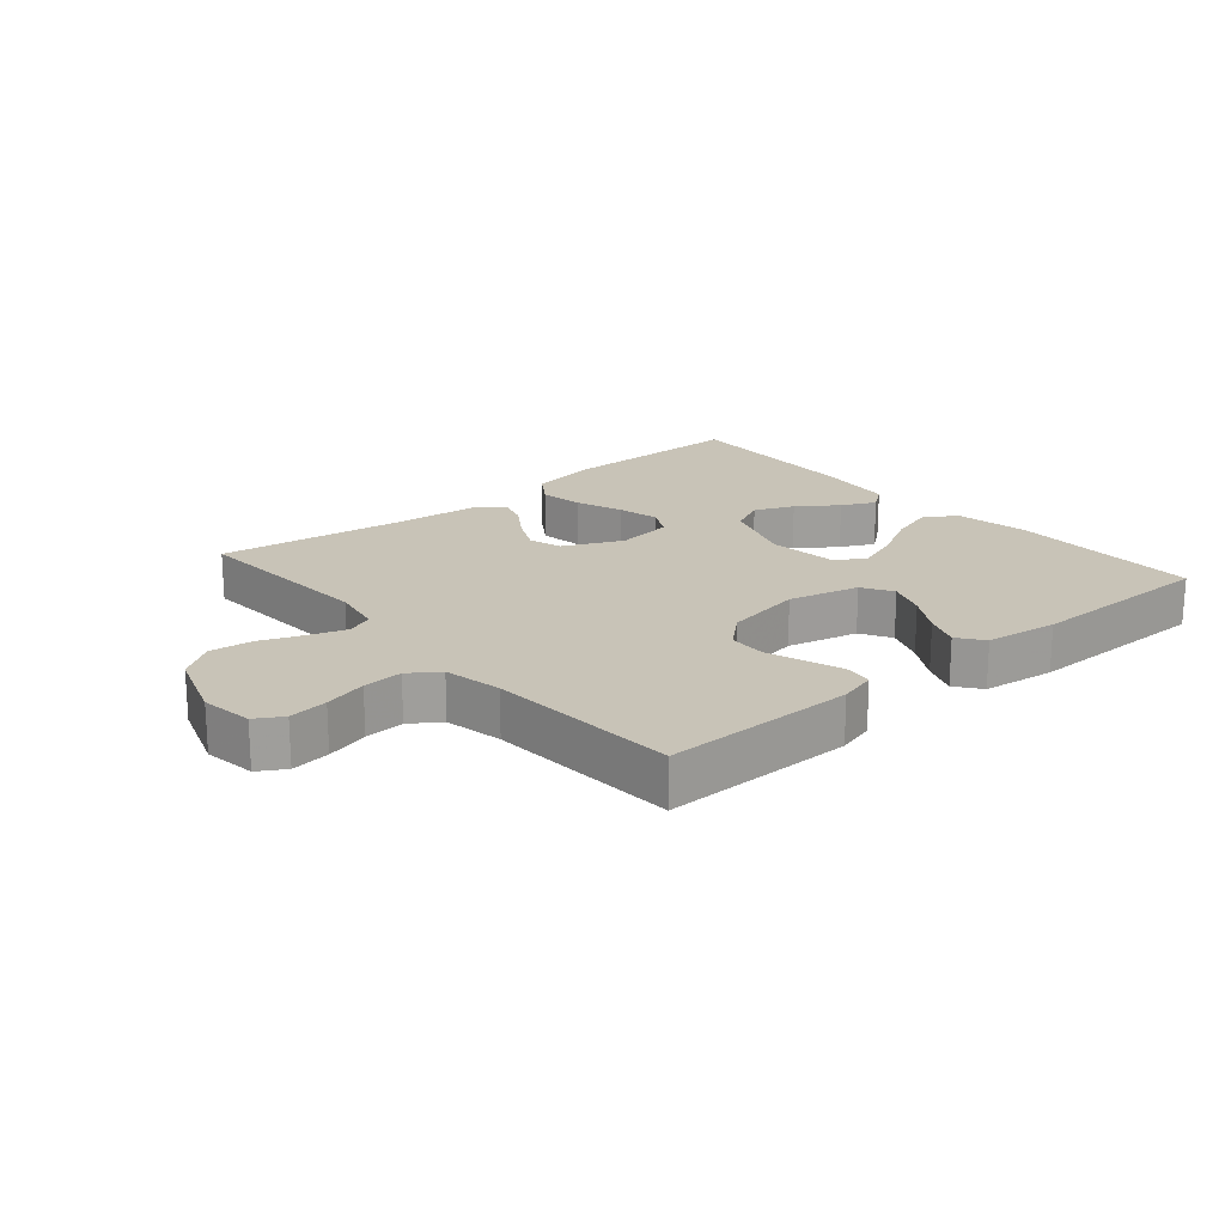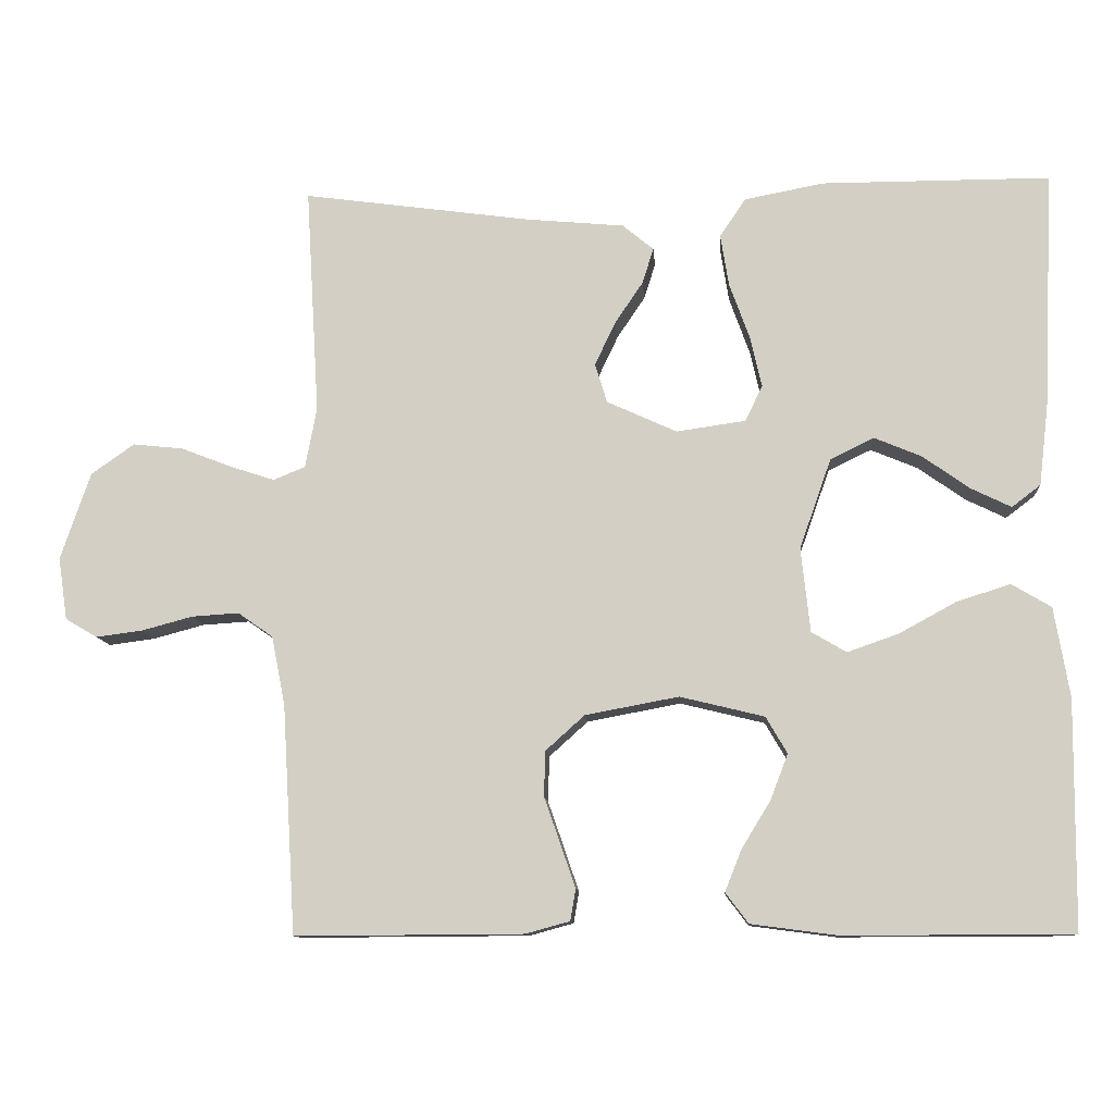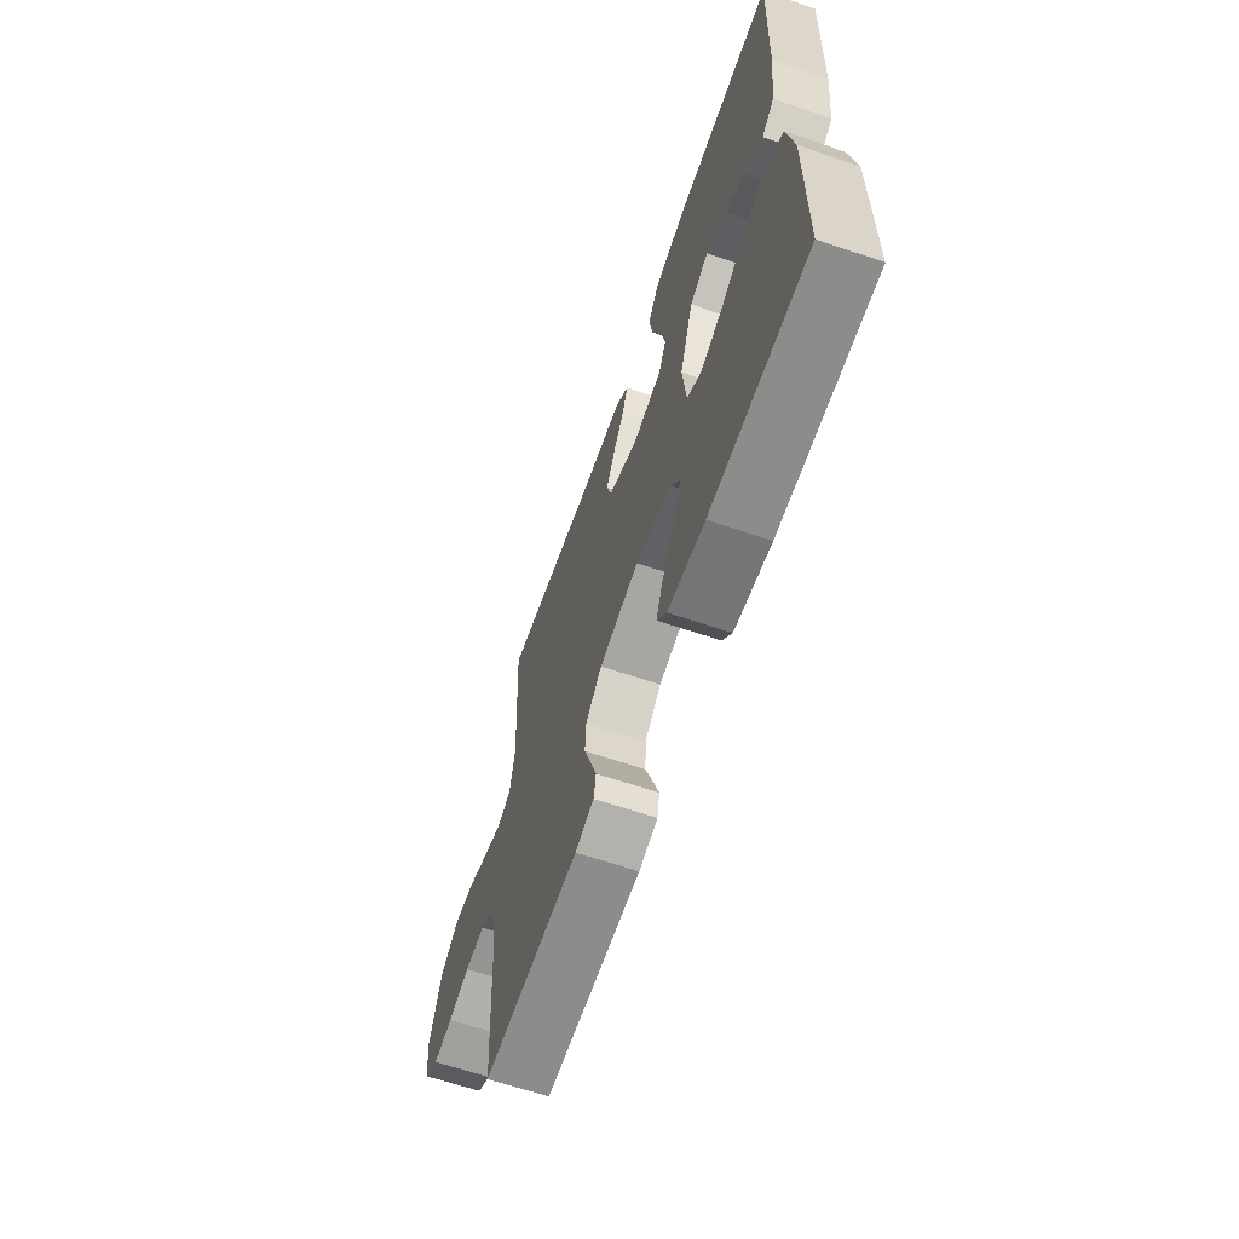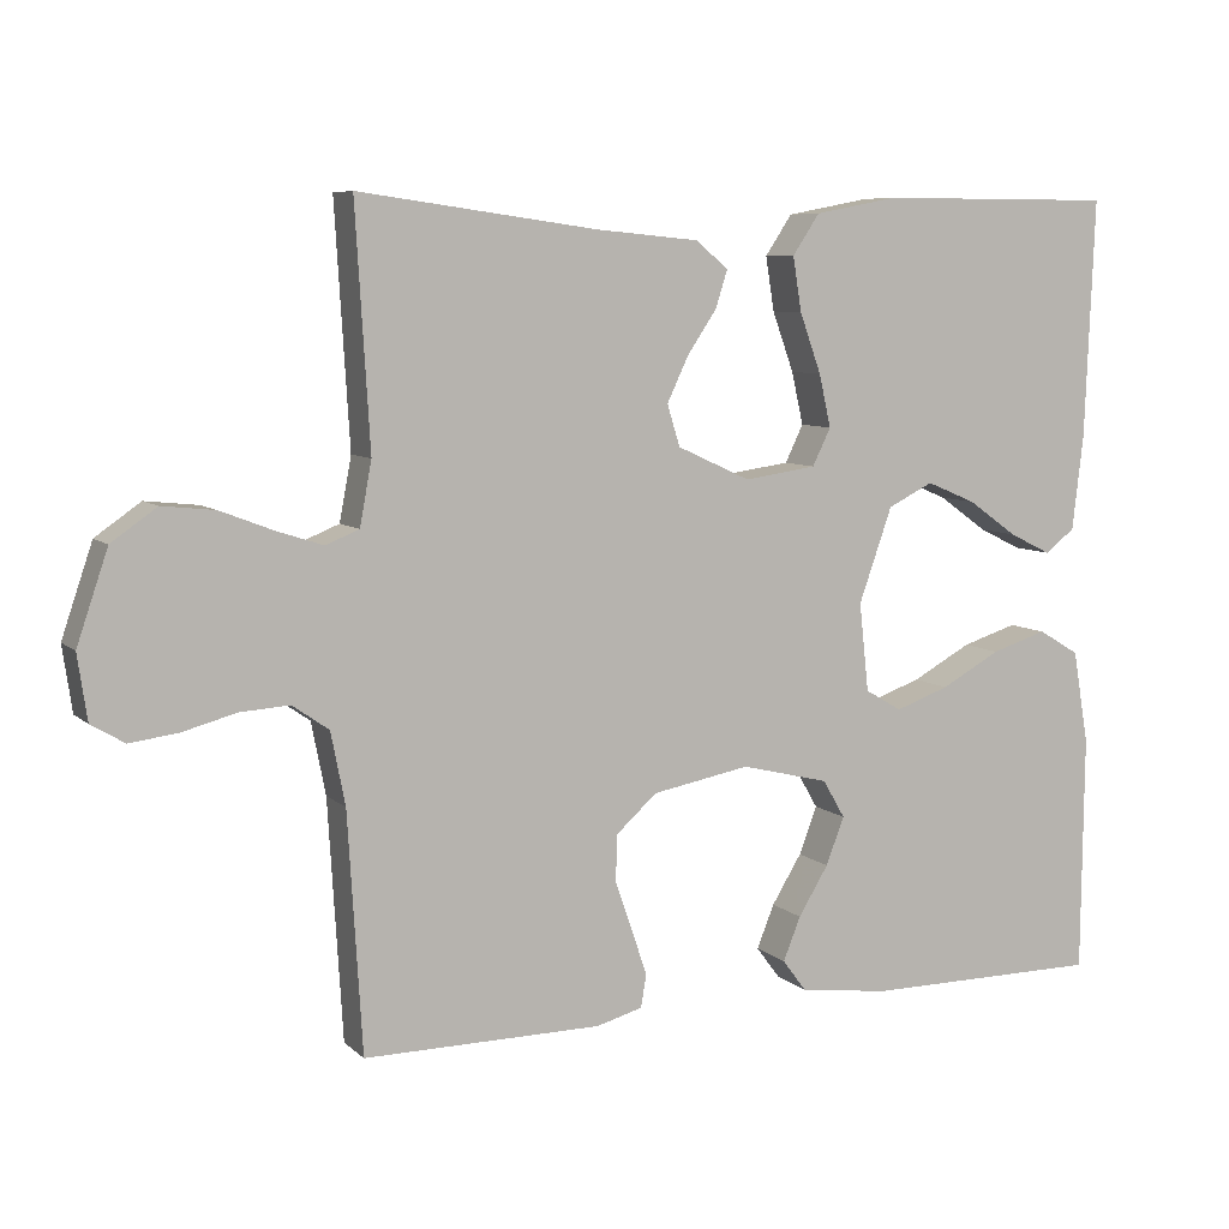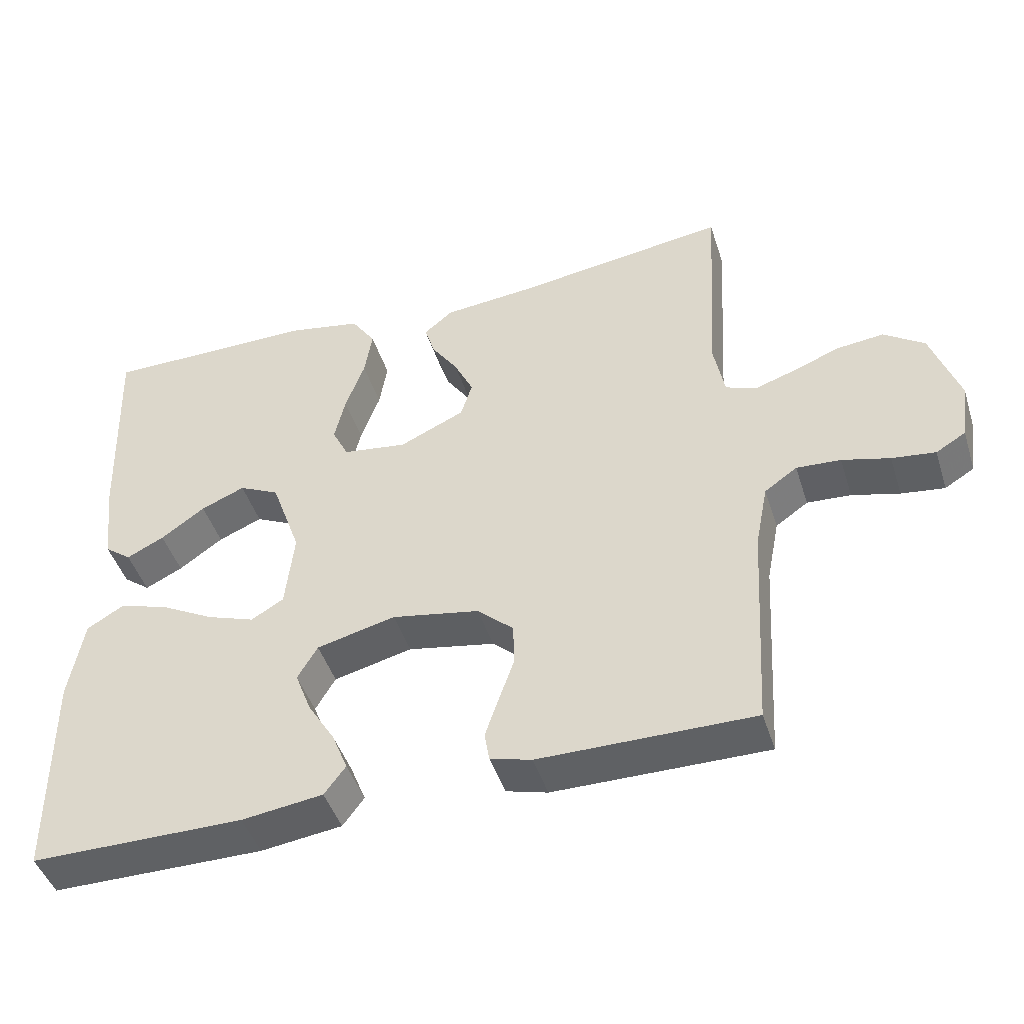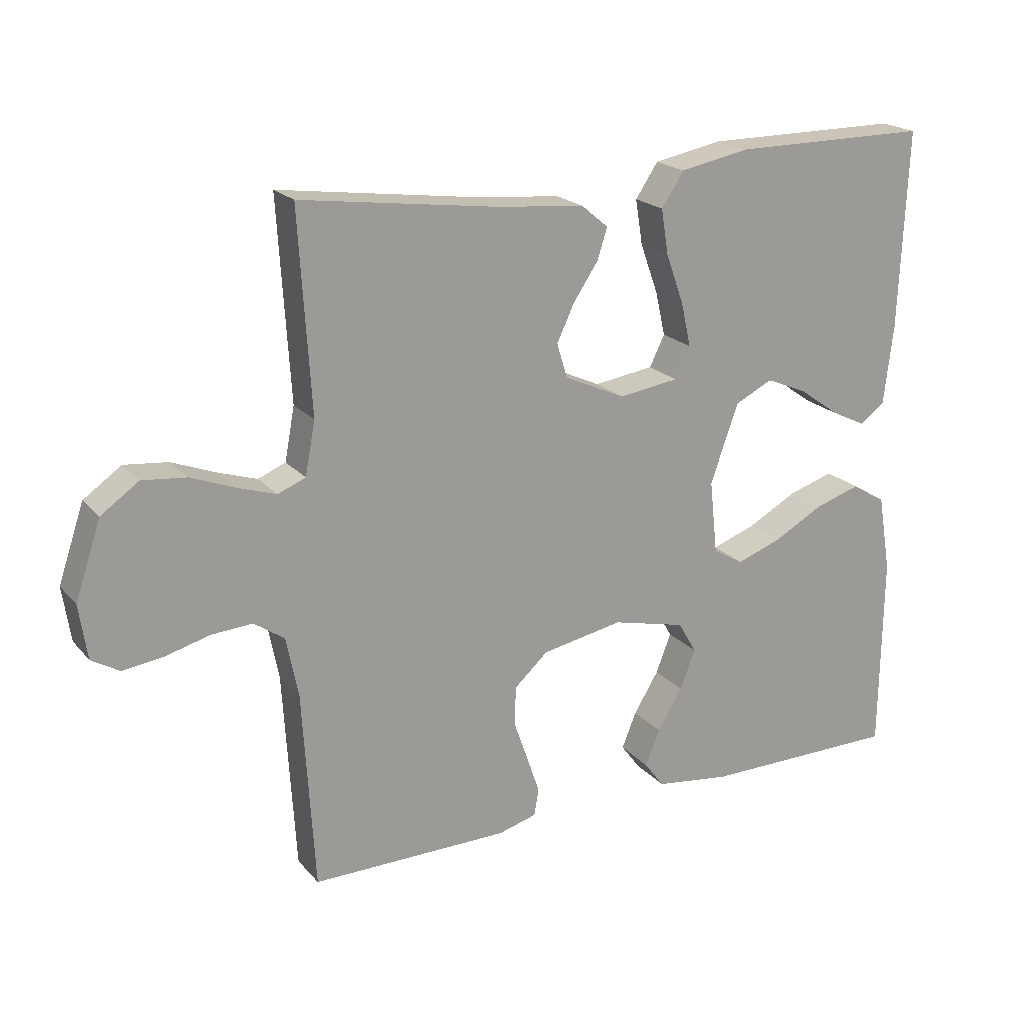
<metadata>
{"format":"obj","ext":"obj","renderer":"f3d","projection":"perspective","resolution":1024,"background":"white","views":[{"elev":19.6,"azim":139.6,"up":"+Y"},{"elev":-10.8,"azim":-175.9,"up":"+Z"},{"elev":-63.9,"azim":-108.9,"up":"+Z"},{"elev":7.4,"azim":155.1,"up":"+Z"},{"elev":-45.6,"azim":17.5,"up":"+Z"},{"elev":20.3,"azim":151.5,"up":"+Z"}]}
</metadata>
<code>
v -0.5 0.07 0.5
v -0.2 0.07 0.5
v -0.095 0.07 0.48
v -0.061 0.07 0.429
v -0.072 0.07 0.361
v -0.099 0.07 0.286
v -0.114 0.07 0.22
v -0.091 0.07 0.173
v 0 0.07 0.16
v 0.092 0.07 0.202
v 0.108 0.07 0.254
v 0.081 0.07 0.311
v 0.044 0.07 0.366
v 0.029 0.07 0.413
v 0.07 0.07 0.447
v 0.2 0.07 0.459
v 0.5 0.07 0.5
v 0.482 0.07 0.2
v 0.497 0.07 0.12
v 0.539 0.07 0.103
v 0.597 0.07 0.122
v 0.664 0.07 0.148
v 0.73 0.07 0.155
v 0.787 0.07 0.115
v 0.826 0.07 0
v 0.814 0.07 -0.082
v 0.772 0.07 -0.107
v 0.711 0.07 -0.099
v 0.644 0.07 -0.081
v 0.582 0.07 -0.077
v 0.536 0.07 -0.109
v 0.518 0.07 -0.2
v 0.5 0.07 -0.5
v 0.2 0.07 -0.498
v 0.142 0.07 -0.482
v 0.135 0.07 -0.441
v 0.154 0.07 -0.385
v 0.176 0.07 -0.322
v 0.174 0.07 -0.263
v 0.123 0.07 -0.217
v 0 0.07 -0.194
v -0.111 0.07 -0.221
v -0.139 0.07 -0.269
v -0.116 0.07 -0.329
v -0.078 0.07 -0.391
v -0.056 0.07 -0.446
v -0.086 0.07 -0.486
v -0.2 0.07 -0.501
v -0.5 0.07 -0.5
v -0.503 0.07 -0.2
v -0.483 0.07 -0.082
v -0.431 0.07 -0.051
v -0.361 0.07 -0.073
v -0.286 0.07 -0.114
v -0.218 0.07 -0.138
v -0.172 0.07 -0.111
v -0.16 0.07 0
v -0.202 0.07 0.119
v -0.259 0.07 0.147
v -0.321 0.07 0.121
v -0.383 0.07 0.077
v -0.436 0.07 0.051
v -0.474 0.07 0.08
v -0.488 0.07 0.2
v -0.5 0 0.5
v -0.2 0 0.5
v -0.095 0 0.48
v -0.061 0 0.429
v -0.072 0 0.361
v -0.099 0 0.286
v -0.114 0 0.22
v -0.091 0 0.173
v 0 0 0.16
v 0.092 0 0.202
v 0.108 0 0.254
v 0.081 0 0.311
v 0.044 0 0.366
v 0.029 0 0.413
v 0.07 0 0.447
v 0.2 0 0.459
v 0.5 0 0.5
v 0.482 0 0.2
v 0.497 0 0.12
v 0.539 0 0.103
v 0.597 0 0.122
v 0.664 0 0.148
v 0.73 0 0.155
v 0.787 0 0.115
v 0.826 0 0
v 0.814 0 -0.082
v 0.772 0 -0.107
v 0.711 0 -0.099
v 0.644 0 -0.081
v 0.582 0 -0.077
v 0.536 0 -0.109
v 0.518 0 -0.2
v 0.5 0 -0.5
v 0.2 0 -0.498
v 0.142 0 -0.482
v 0.135 0 -0.441
v 0.154 0 -0.385
v 0.176 0 -0.322
v 0.174 0 -0.263
v 0.123 0 -0.217
v 0 0 -0.194
v -0.111 0 -0.221
v -0.139 0 -0.269
v -0.116 0 -0.329
v -0.078 0 -0.391
v -0.056 0 -0.446
v -0.086 0 -0.486
v -0.2 0 -0.501
v -0.5 0 -0.5
v -0.503 0 -0.2
v -0.483 0 -0.082
v -0.431 0 -0.051
v -0.361 0 -0.073
v -0.286 0 -0.114
v -0.218 0 -0.138
v -0.172 0 -0.111
v -0.16 0 0
v -0.202 0 0.119
v -0.259 0 0.147
v -0.321 0 0.121
v -0.383 0 0.077
v -0.436 0 0.051
v -0.474 0 0.08
v -0.488 0 0.2
f 4 5 6
f 3 4 6
f 2 3 6
f 1 2 6
f 64 1 6
f 63 64 6
f 62 63 6
f 61 62 6
f 60 61 6
f 59 60 6 7
f 58 59 7 8
f 57 58 8 9
f 56 57 9 10
f 52 53 54
f 51 52 54
f 50 51 54
f 49 50 54
f 48 49 54
f 47 48 54
f 46 47 54
f 45 46 54
f 44 45 54
f 43 44 54 55
f 42 43 55 56
f 36 37 38
f 35 36 38
f 34 35 38
f 33 34 38
f 32 33 38
f 31 32 38 39
f 30 31 39 40
f 27 28 29
f 26 27 29
f 25 26 29
f 24 25 29
f 23 24 29
f 22 23 29
f 21 22 29
f 20 21 29 30
f 30 40 41
f 20 30 41
f 19 20 41
f 16 17 18
f 16 18 19
f 15 16 19
f 14 15 19
f 13 14 19
f 12 13 19
f 42 56 10
f 41 42 10
f 19 41 10
f 19 10 11
f 11 12 19
f 70 69 68
f 70 68 67
f 70 67 66
f 70 66 65
f 70 65 128
f 70 128 127
f 70 127 126
f 70 126 125
f 70 125 124
f 71 70 124 123
f 72 71 123 122
f 73 72 122 121
f 74 73 121 120
f 118 117 116
f 118 116 115
f 118 115 114
f 118 114 113
f 118 113 112
f 118 112 111
f 118 111 110
f 118 110 109
f 118 109 108
f 119 118 108 107
f 120 119 107 106
f 102 101 100
f 102 100 99
f 102 99 98
f 102 98 97
f 102 97 96
f 103 102 96 95
f 104 103 95 94
f 93 92 91
f 93 91 90
f 93 90 89
f 93 89 88
f 93 88 87
f 93 87 86
f 93 86 85
f 94 93 85 84
f 105 104 94
f 105 94 84
f 105 84 83
f 82 81 80
f 83 82 80
f 83 80 79
f 83 79 78
f 83 78 77
f 83 77 76
f 74 120 106
f 74 106 105
f 74 105 83
f 75 74 83
f 83 76 75
f 1 65 66 2
f 2 66 67 3
f 3 67 68 4
f 4 68 69 5
f 5 69 70 6
f 6 70 71 7
f 7 71 72 8
f 8 72 73 9
f 9 73 74 10
f 10 74 75 11
f 11 75 76 12
f 12 76 77 13
f 13 77 78 14
f 14 78 79 15
f 15 79 80 16
f 16 80 81 17
f 17 81 82 18
f 18 82 83 19
f 19 83 84 20
f 20 84 85 21
f 21 85 86 22
f 22 86 87 23
f 23 87 88 24
f 24 88 89 25
f 25 89 90 26
f 26 90 91 27
f 27 91 92 28
f 28 92 93 29
f 29 93 94 30
f 30 94 95 31
f 31 95 96 32
f 32 96 97 33
f 33 97 98 34
f 34 98 99 35
f 35 99 100 36
f 36 100 101 37
f 37 101 102 38
f 38 102 103 39
f 39 103 104 40
f 40 104 105 41
f 41 105 106 42
f 42 106 107 43
f 43 107 108 44
f 44 108 109 45
f 45 109 110 46
f 46 110 111 47
f 47 111 112 48
f 48 112 113 49
f 49 113 114 50
f 50 114 115 51
f 51 115 116 52
f 52 116 117 53
f 53 117 118 54
f 54 118 119 55
f 55 119 120 56
f 56 120 121 57
f 57 121 122 58
f 58 122 123 59
f 59 123 124 60
f 60 124 125 61
f 61 125 126 62
f 62 126 127 63
f 63 127 128 64
f 64 128 65 1

</code>
